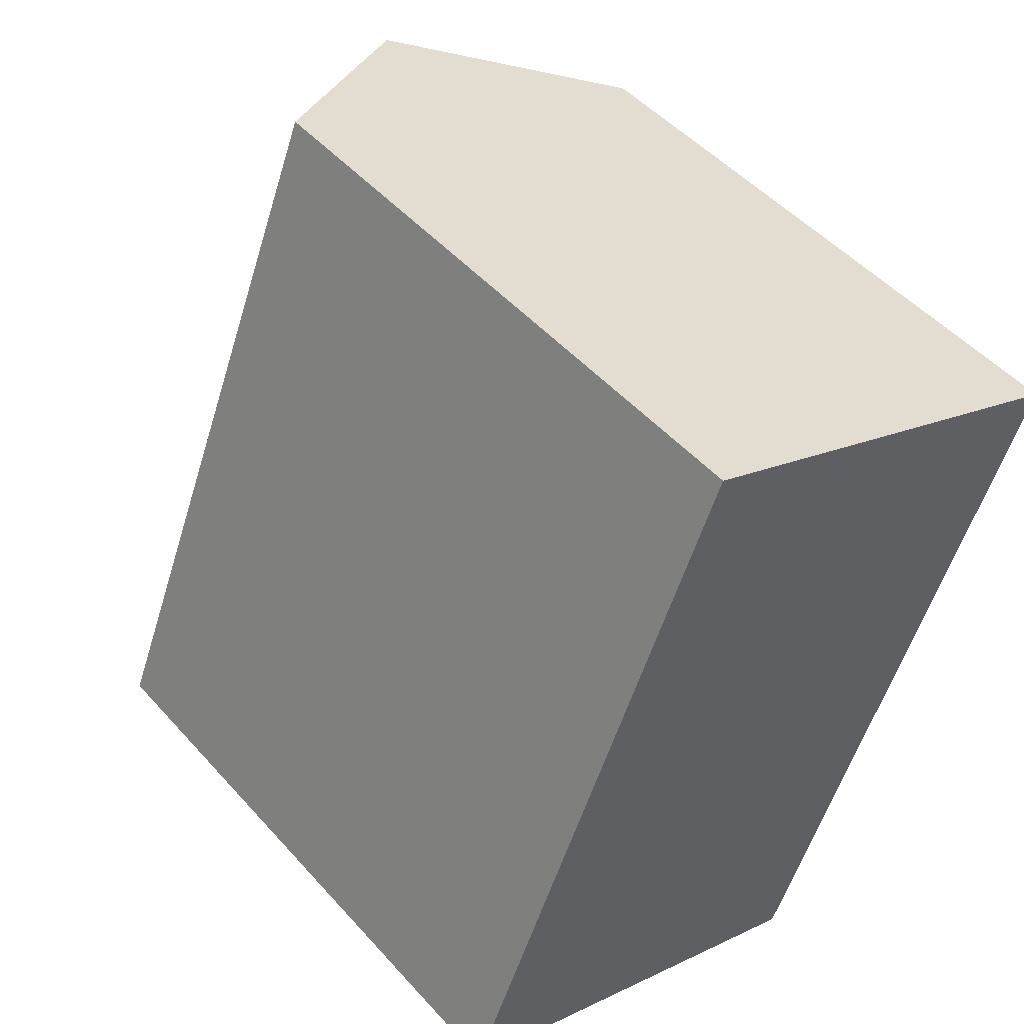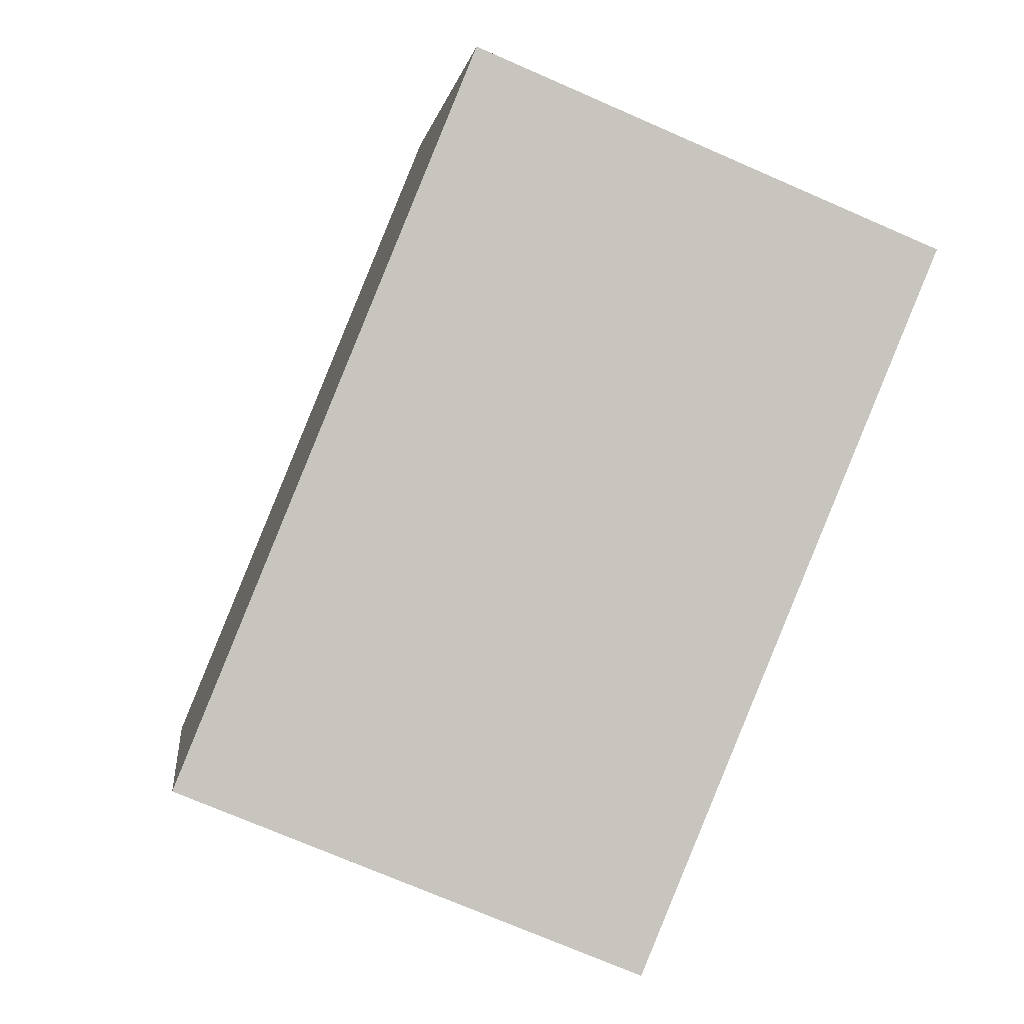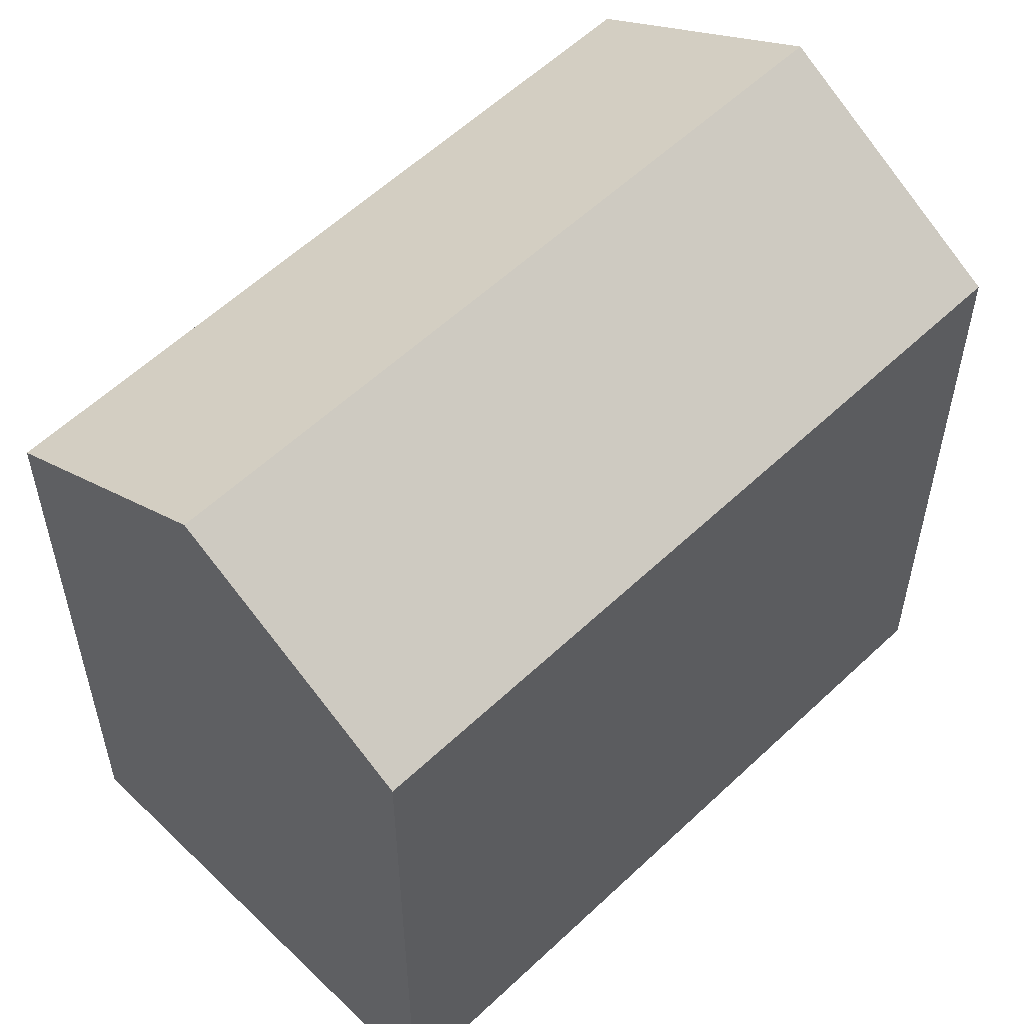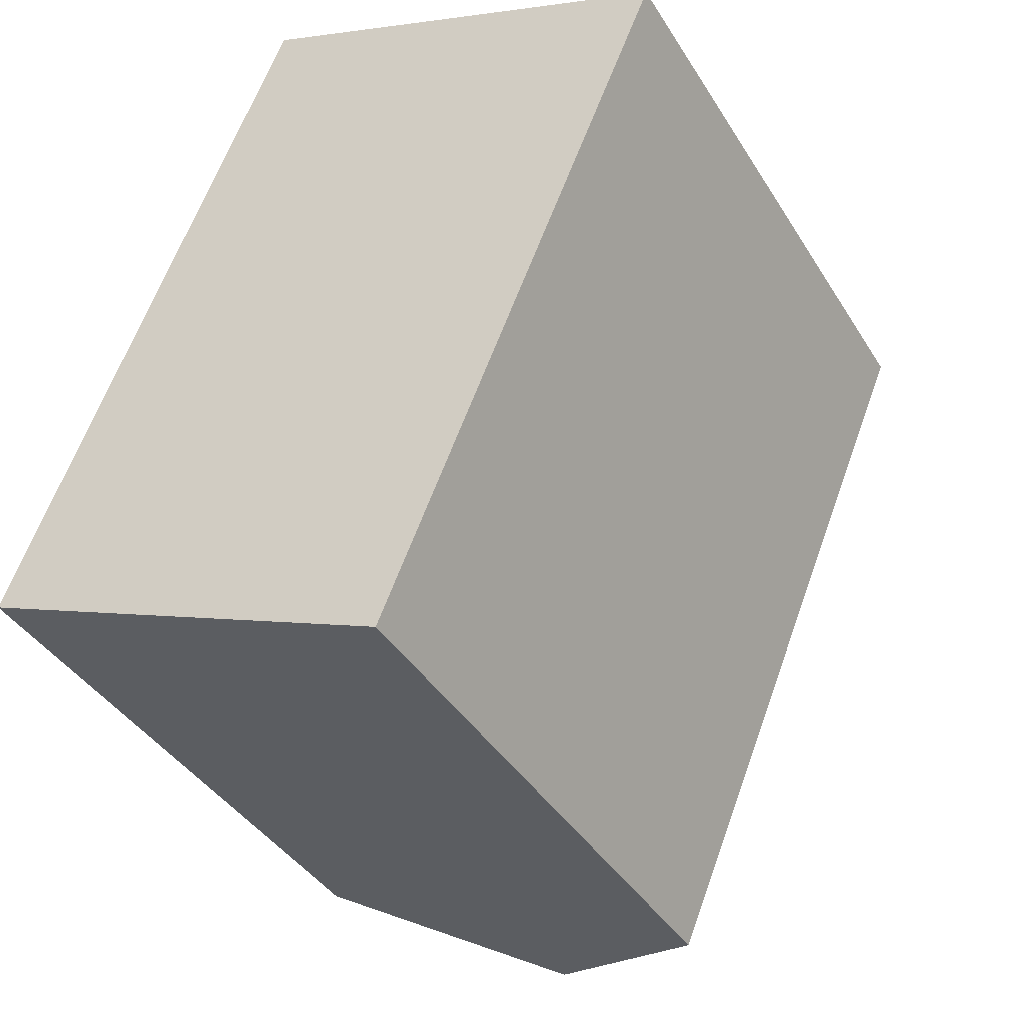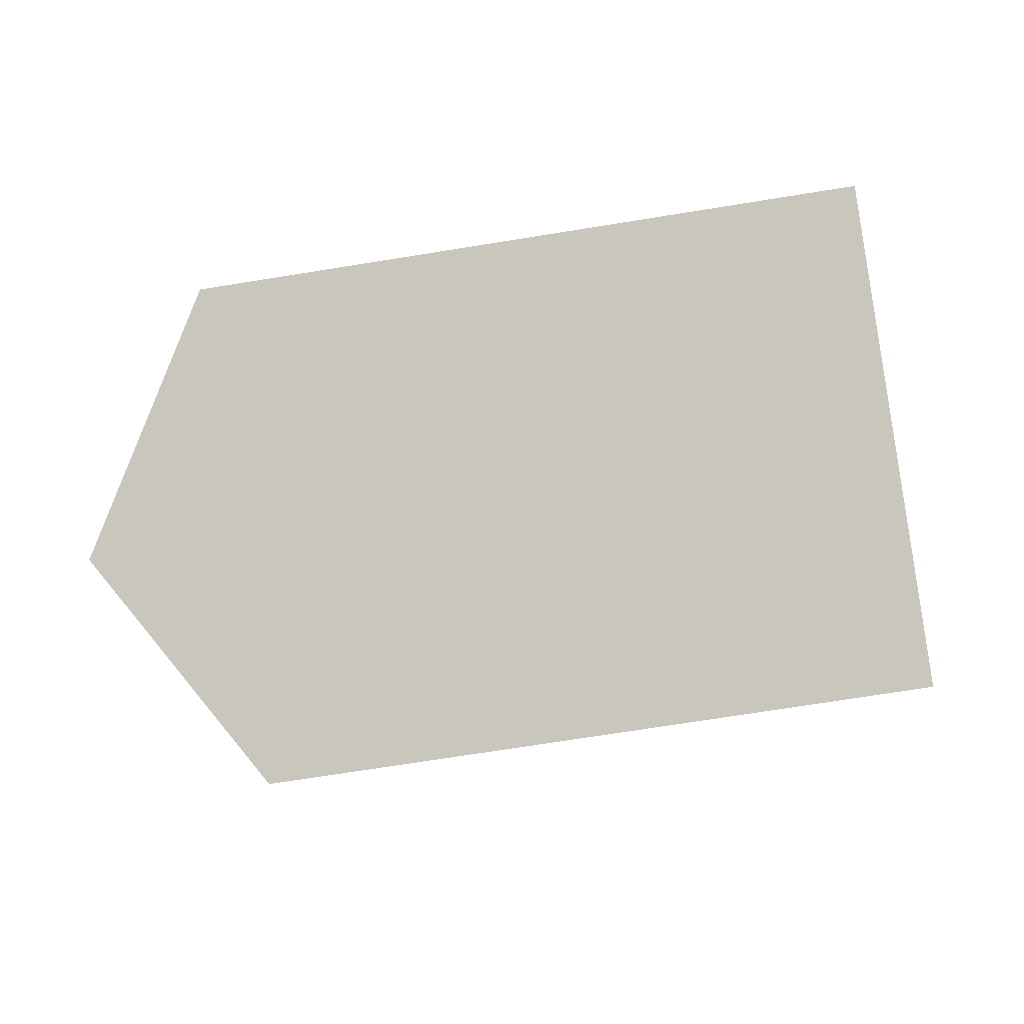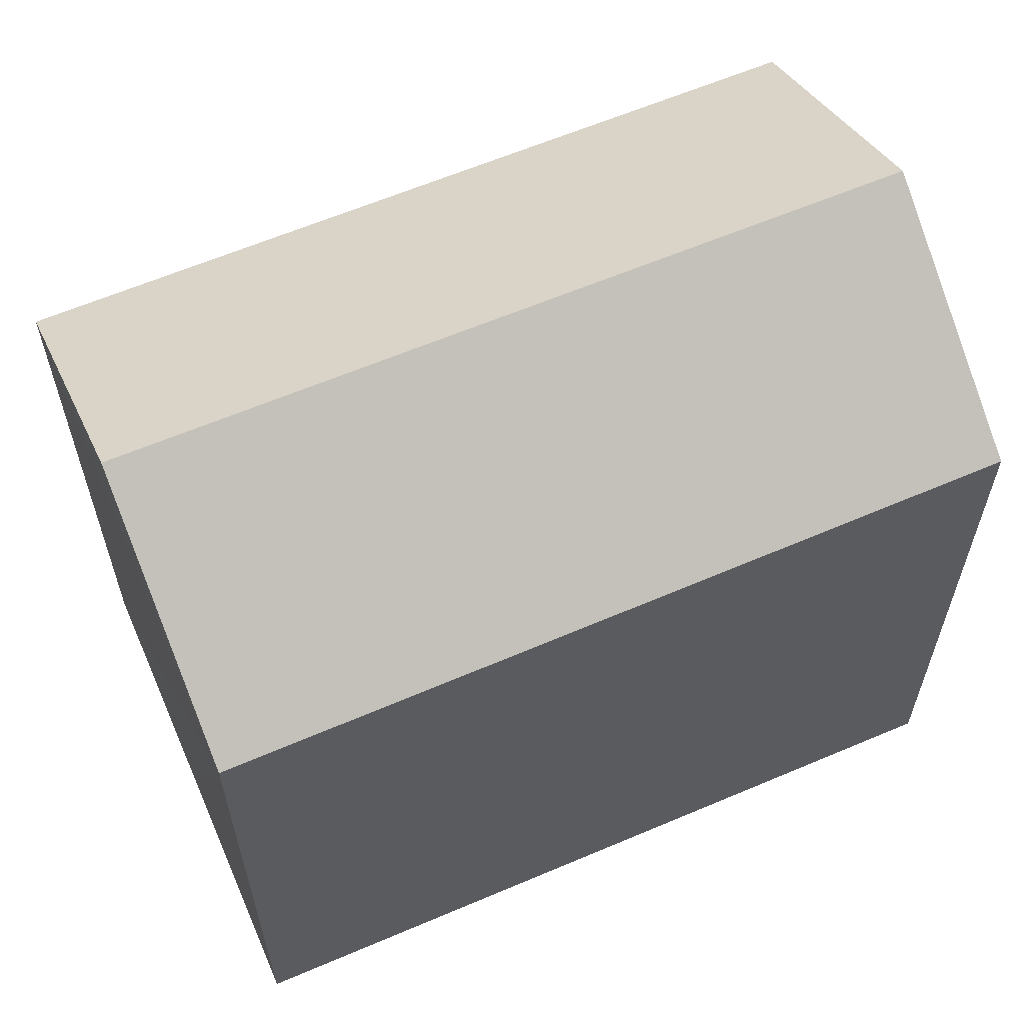
<metadata>
{"format":"obj","ext":"obj","renderer":"f3d","projection":"perspective","resolution":1024,"background":"white","views":[{"elev":48.7,"azim":-39.6,"up":"+Z"},{"elev":0.2,"azim":-7.0,"up":"+Z"},{"elev":56.9,"azim":-112.4,"up":"+Y"},{"elev":-39.5,"azim":28.6,"up":"+Z"},{"elev":-69.9,"azim":-80.8,"up":"+Z"},{"elev":63.7,"azim":89.3,"up":"+Y"}]}
</metadata>
<code>
v  14.46 22.12 17.28
v  20.87 17.99 14.63
v  20.86 18 14.61
v  12.61 18.09 -5.195
v  6.355 22.12 -2.618
v  0 18.03 1.104e-15
v  8.117 18.03 19.92
v  14.3 22.01 17.35
v  8.117 -1.22e-15 19.92
v  14.3 -1.062e-15 17.35
v  20.87 -8.957e-16 14.63
v  14.46 -1.058e-15 17.28
v  20.86 -8.948e-16 14.61
v  12.61 3.181e-16 -5.195
v  0 0 0
v  6.355 1.603e-16 -2.618
g defaultobject
f 1 2 3
f 4 1 3
f 1 4 5
f 6 1 5
f 1 6 7
f 1 7 8
f 8 2 1
f 2 8 7
f 2 7 9
f 2 9 10
f 2 10 11
f 11 10 12
f 2 13 3
f 13 2 11
f 3 14 4
f 14 3 13
f 4 6 5
f 6 4 14
f 6 14 15
f 15 14 16
f 15 7 6
f 7 15 9
f 12 13 11
f 13 12 14
f 14 12 10
f 14 10 9
f 14 9 15
f 14 15 16

</code>
